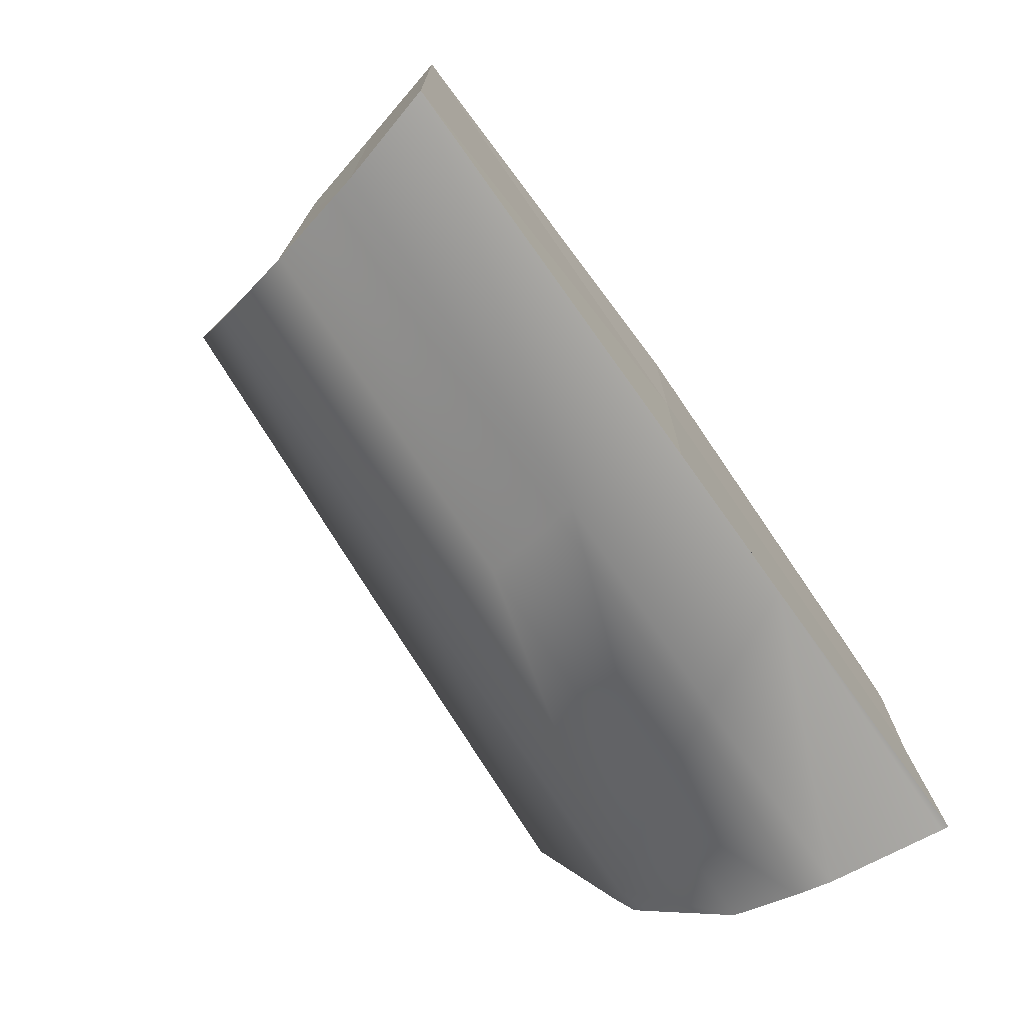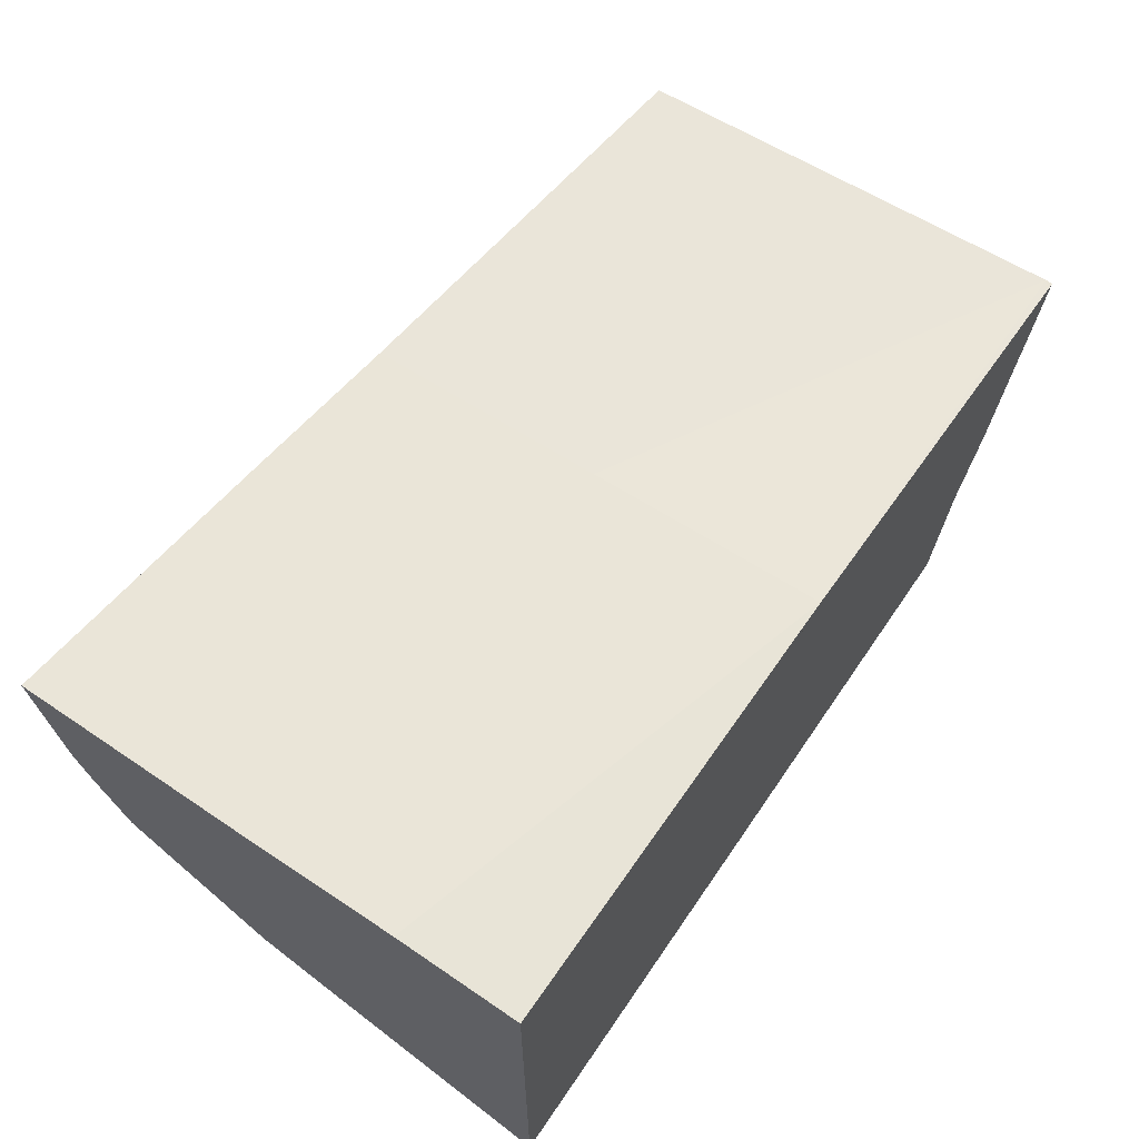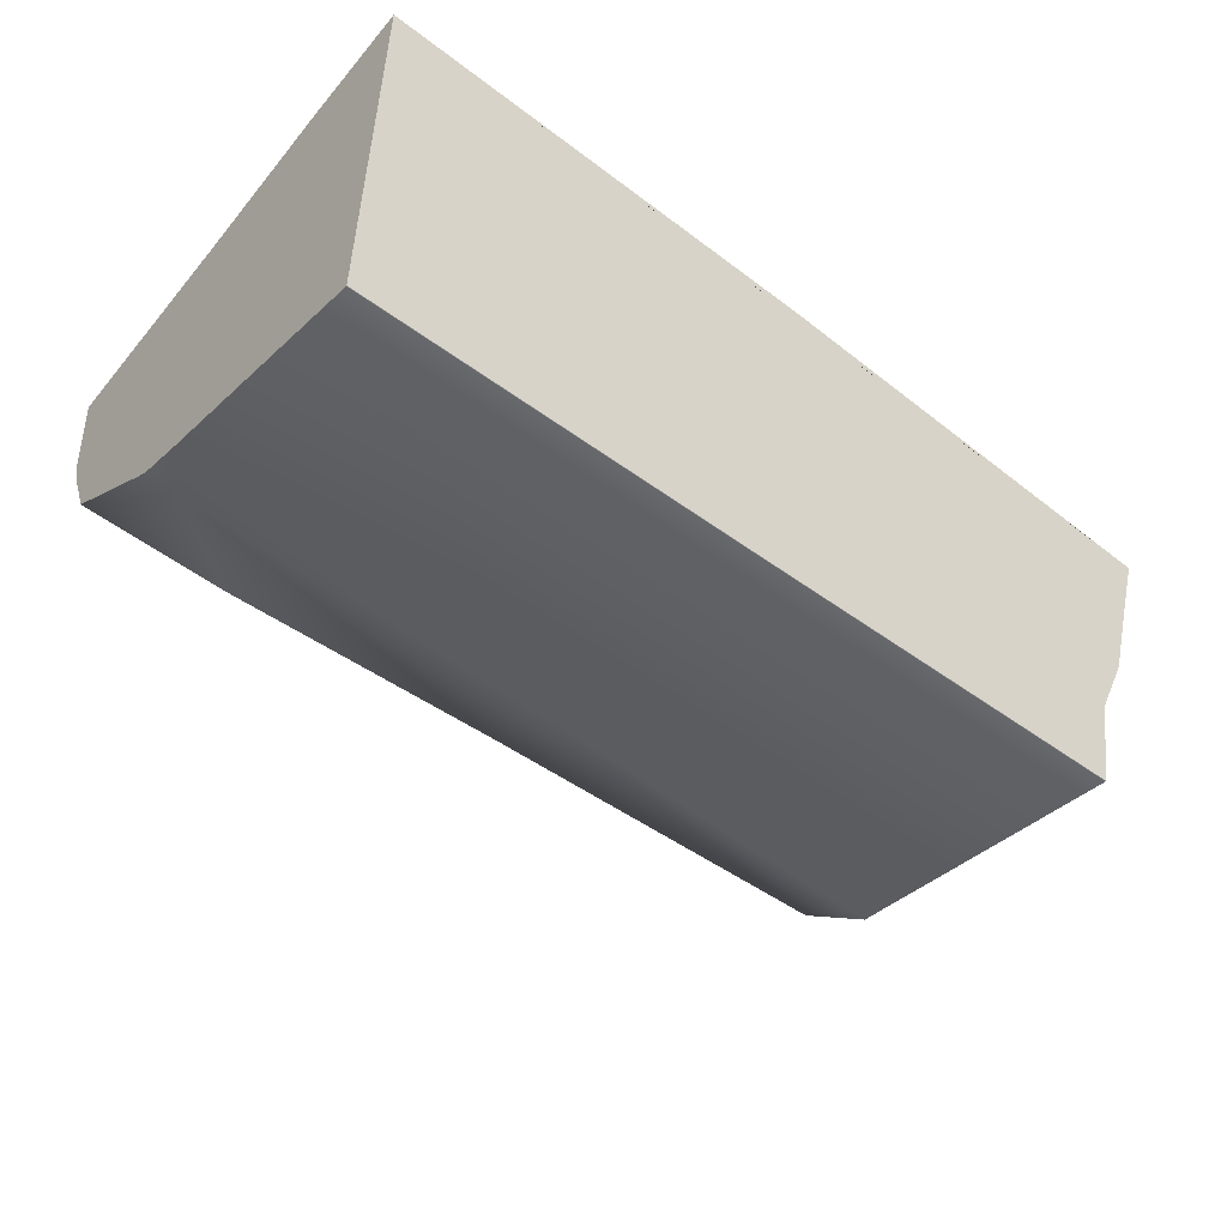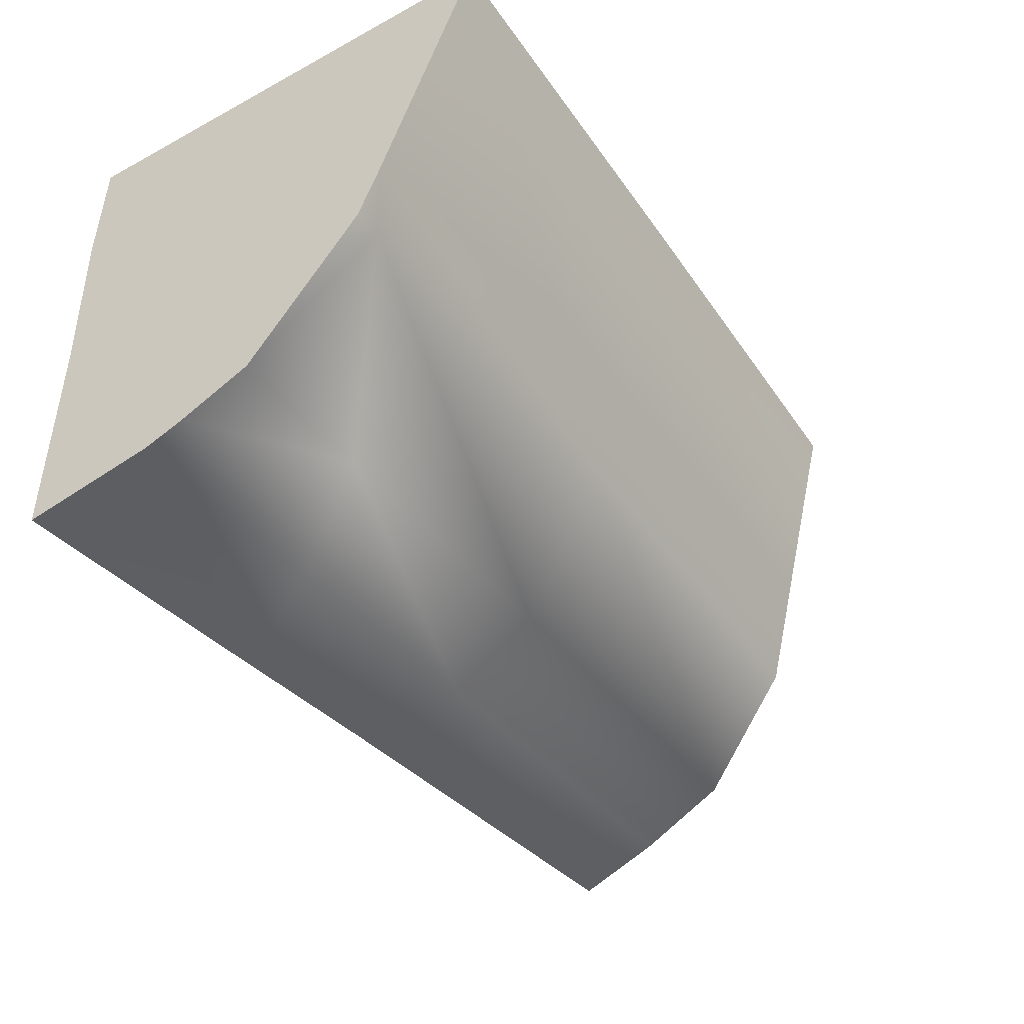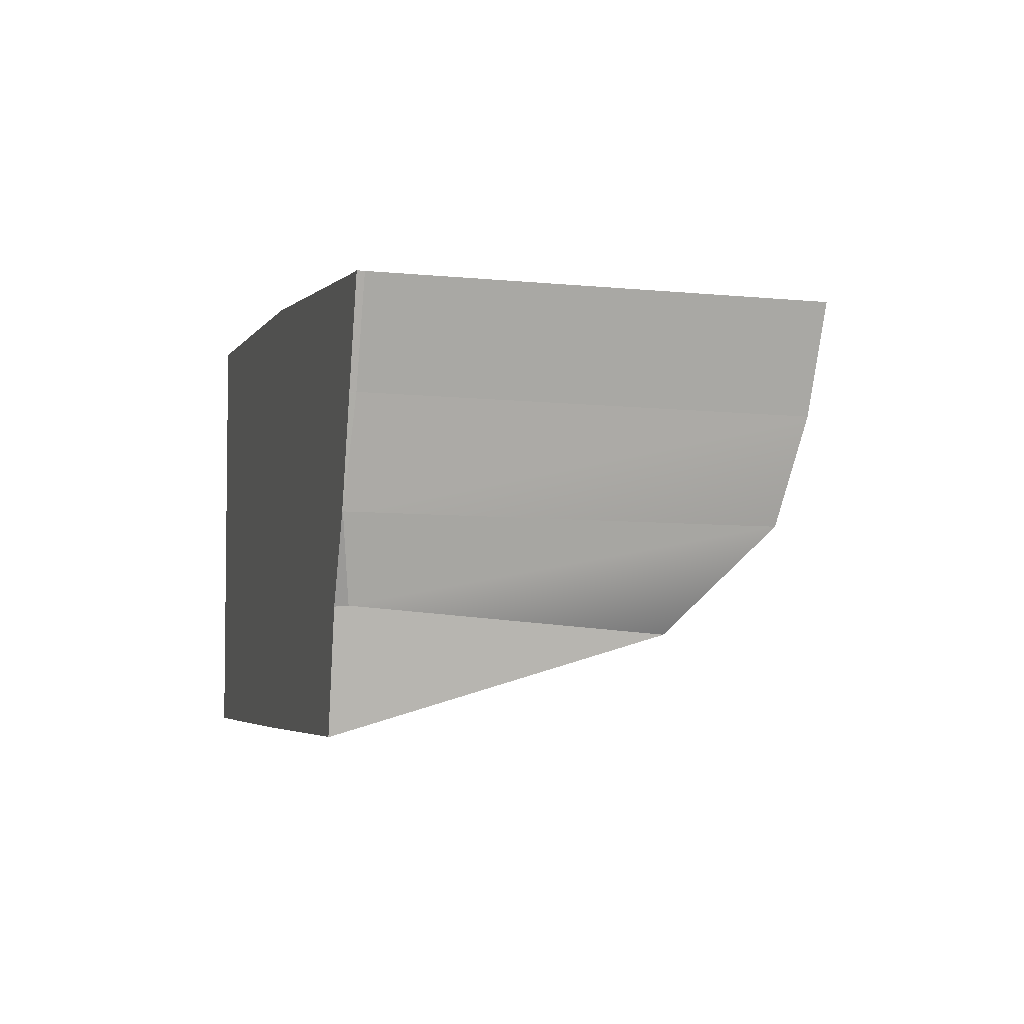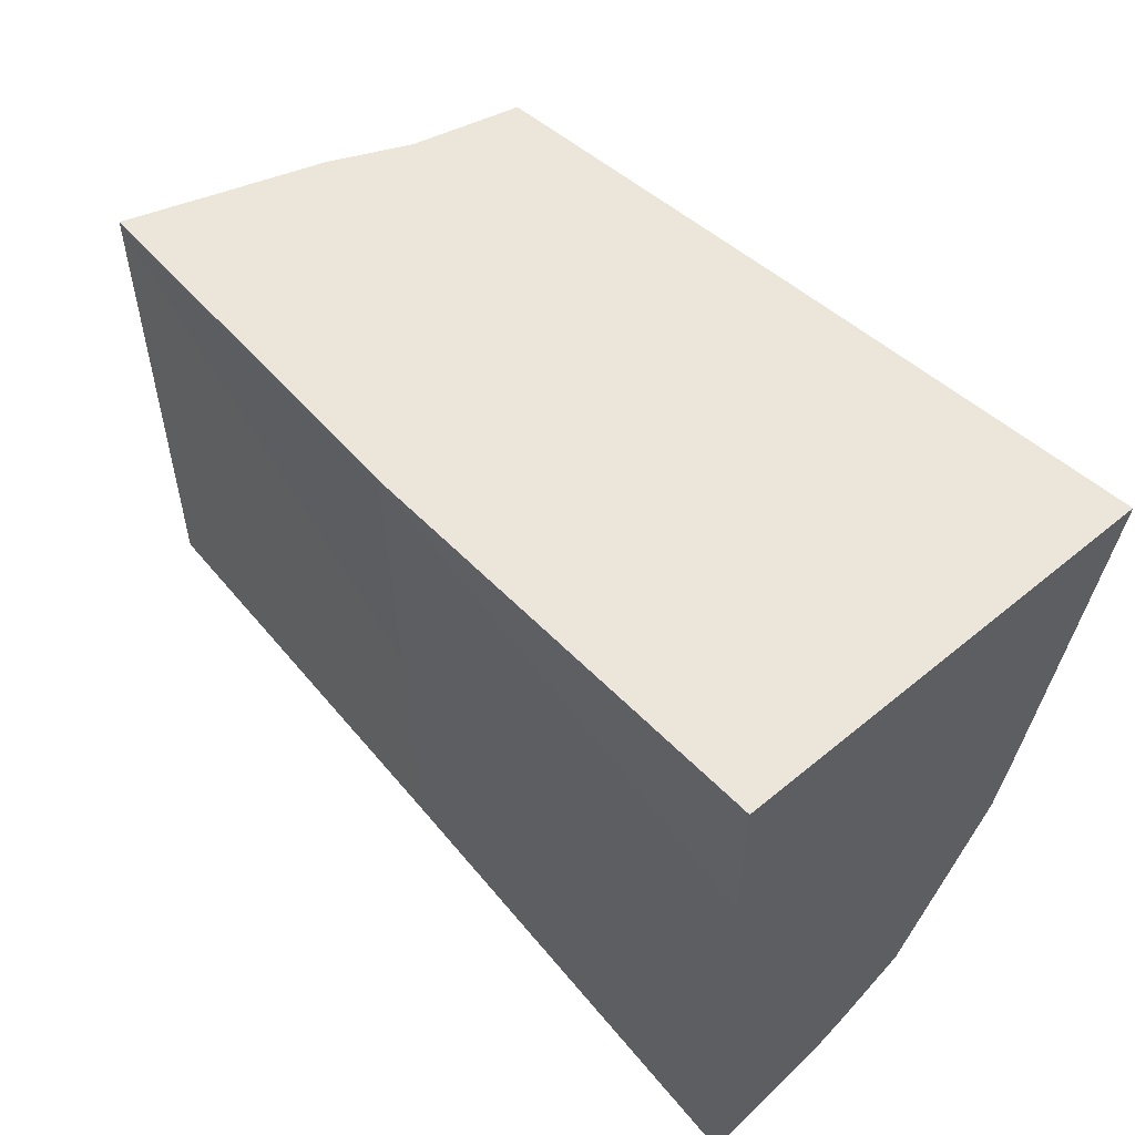
<metadata>
{"format":"obj","ext":"obj","renderer":"f3d","projection":"perspective","resolution":1024,"background":"white","views":[{"elev":-76.5,"azim":-58.2,"up":"+Y"},{"elev":63.7,"azim":124.3,"up":"+Z"},{"elev":-52.1,"azim":141.7,"up":"+Z"},{"elev":-44.3,"azim":122.4,"up":"+Y"},{"elev":-4.4,"azim":-105.1,"up":"+Z"},{"elev":47.7,"azim":47.0,"up":"+Y"}]}
</metadata>
<code>
o backRight_Cabin_Plane.001_Windows.002
v -1.999 -0.5979 -0.3977
v -2.046 -0.7914 -0.2068
v -2.079 -0.01115 -0.1977
v -2.01 -0.03443 -0.3511
v -1.339 -0.8177 -0.186
v -2.138 -0.02162 -0.00619
v -1.962 -0.01115 -0.5725
v -2.009 -0.01 -0.353
v -2.079 -0.01 -0.1981
v -1.276 -0.5834 -0.3827
v -1.384 -0.8782 0.01181
v -2.1 -0.8325 -0.01594
v -2.079 -0.01 -0.1977
v -2.136 -0.01 -0.009138
v -1.962 -0.01 -0.5721
v -0.7962 -0.8507 -0.1626
v -0.9272 -0.9161 0.03354
v -2.196 -0.02334 0.1826
v -2.137 -0.01 -0.006326
v -1.961 -0.01 -0.5721
v -1.242 -0.01115 -0.5764
v -0.5662 -0.5925 -0.3597
v -1.366 -0.9071 0.2351
v -1.058 -0.9358 0.2575
v -2.164 -0.8426 0.1765
v -2.195 -0.01 0.1794
v -1.243 -0.01 -0.576
v -0.5119 -0.8571 -0.1471
v -0.5119 -0.6295 -0.3283
v -0.5119 -0.9405 0.05538
v -0.5119 -0.9143 -0.01739
v -0.5208 -0.9817 0.2988
v -1.371 -0.4578 0.2472
v -2.196 -0.01 0.1831
v -1.241 -0.01 -0.576
v -0.5119 -0.4908 -0.3977
v -0.5119 -0.01115 -0.5766
v -0.5119 -0.5921 -0.3573
v -0.5119 -0.98 0.2863
v -1.376 -0.01115 0.2592
v -2.172 -0.01 0.1844
v -0.5119 -0.01 -0.5762
v -0.5119 -0.9823 0.2995
v -0.5119 -0.5581 0.2975
v -0.5119 -0.9809 0.2993
v -1.376 -0.01 0.2592
v -0.5119 -0.2437 0.3062
v -0.5119 -0.9819 0.2993
v -0.5119 -0.01 0.2998
f 4 1 2 3
f 7 1 4
f 8 4 3 9
f 15 7 4 8
f 9 3 13
f 25 18 6 12
f 19 6 18 26
f 26 18 34
f 42 49 47 44 45 48 43 39 30 31 28 29 38 36 37
f 49 42 35 27 20 15 8 9 13 14 19 26 34 41 46
f 10 5 2 1
f 5 10 22 16
f 20 7 15
f 21 10 1 7
f 11 23 25 12
f 17 24 23 11
f 27 21 7 20
f 10 21 37 36 22
f 28 16 22 29
f 24 17 30 39 32
f 35 21 27
f 29 22 38
f 21 35 42 37
f 38 22 36
f 43 32 39
f 3 2 12 6
f 13 3 6 14
f 14 6 19
f 23 24 32 45 44 33
f 47 40 33 44
f 48 32 43
f 45 32 48
f 46 40 47 49
f 12 2 5 11
f 16 17 11 5
f 30 17 16 31
f 31 16 28
f 25 33 18
f 23 33 25
f 18 33 40
f 34 18 41
f 41 18 40 46

</code>
